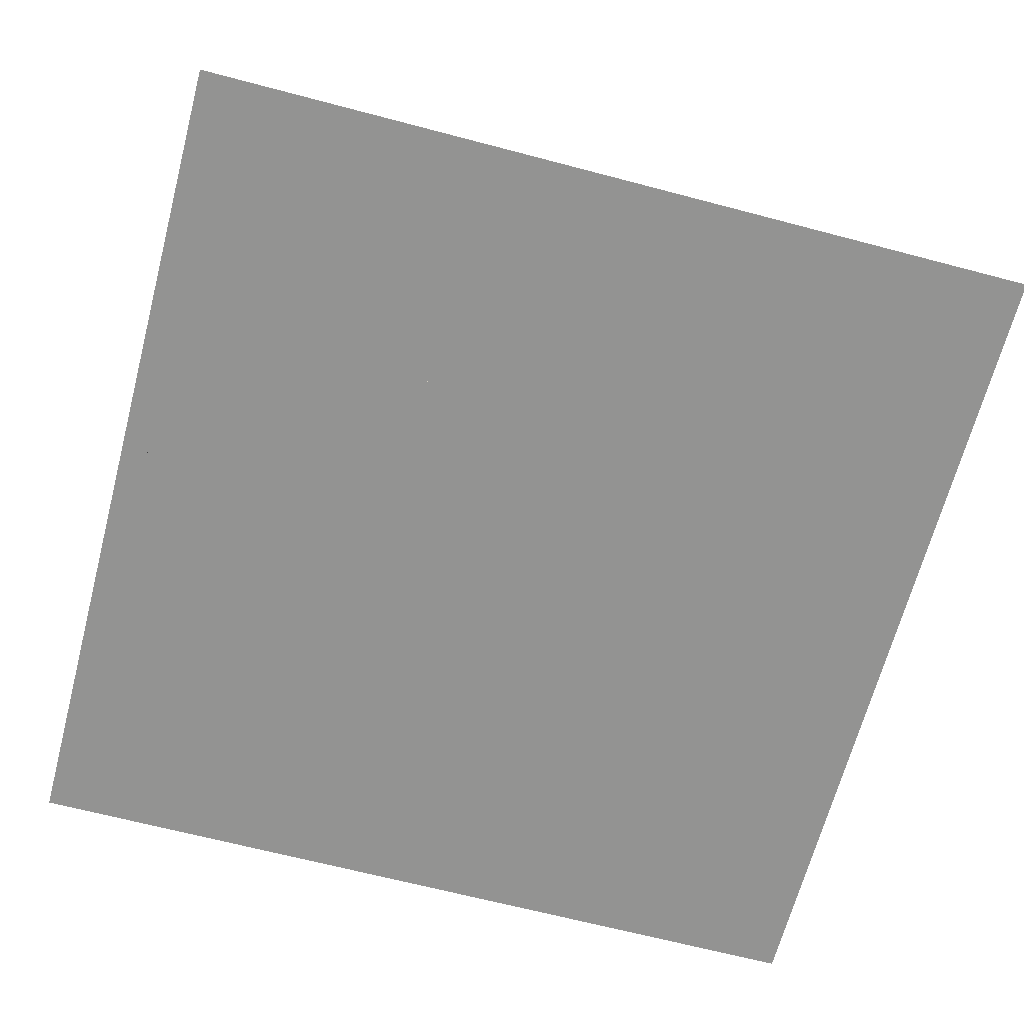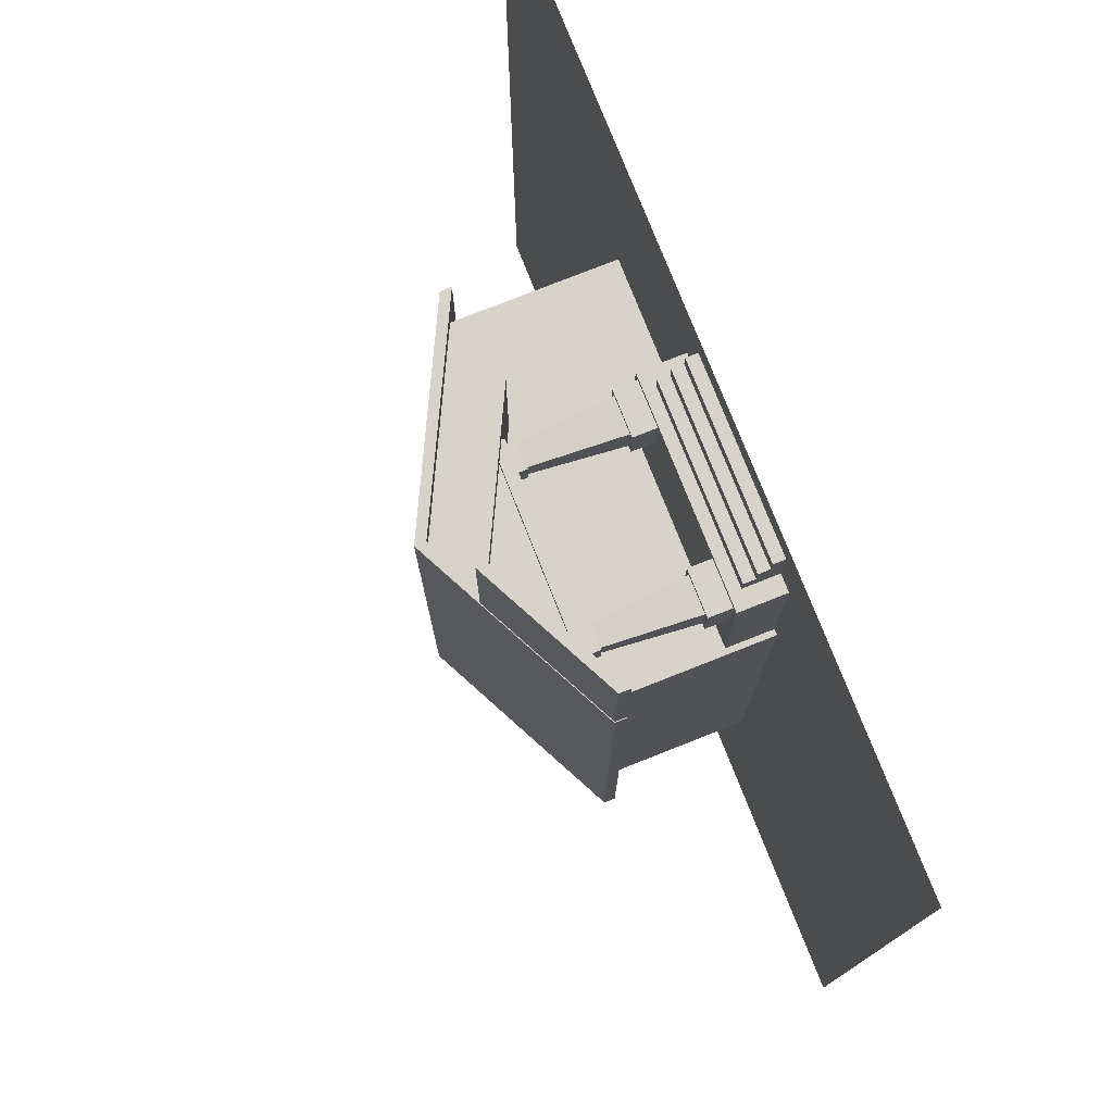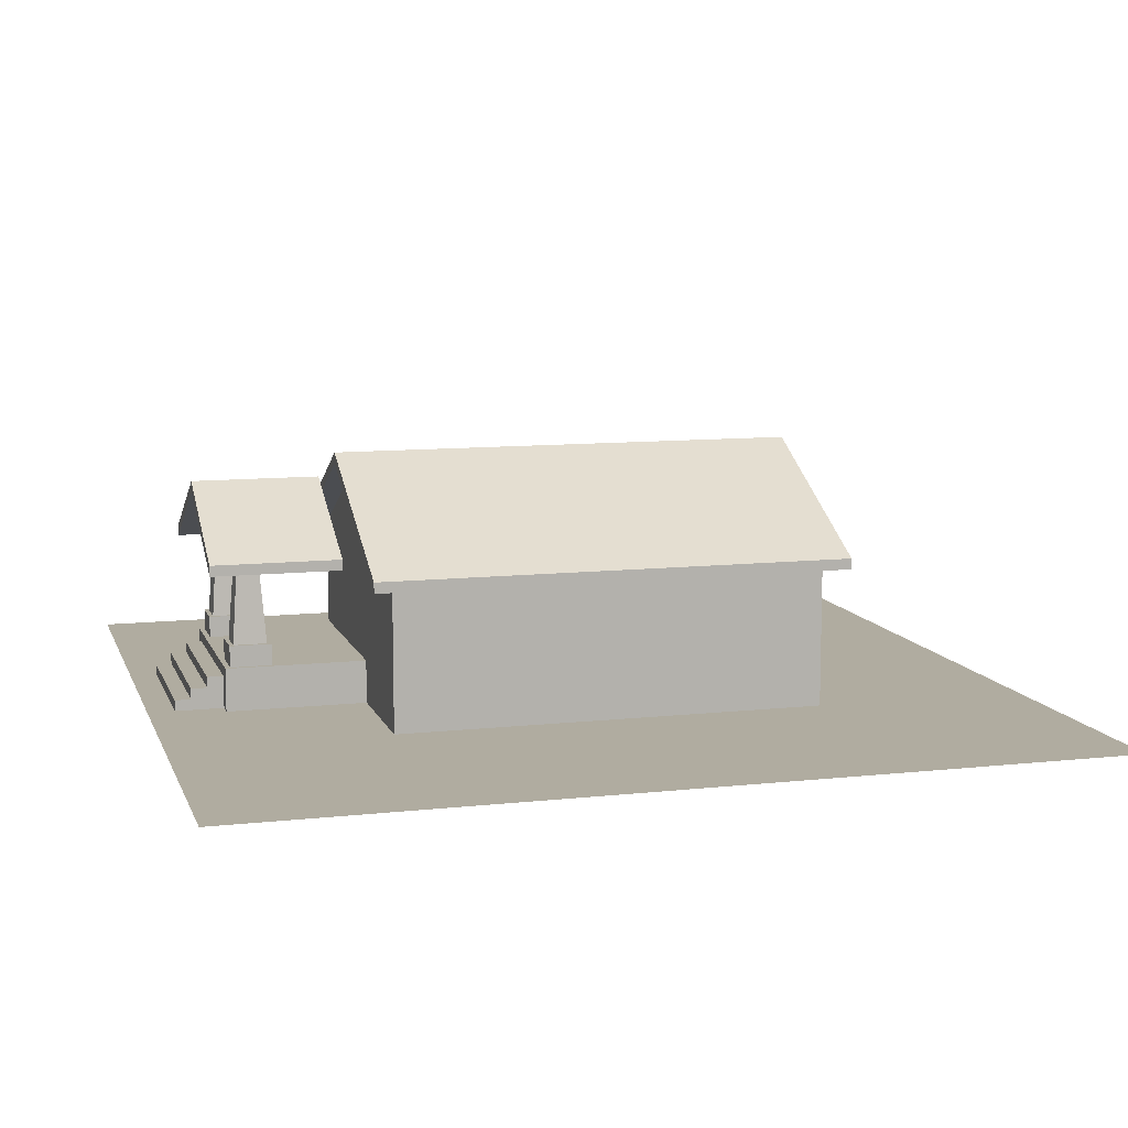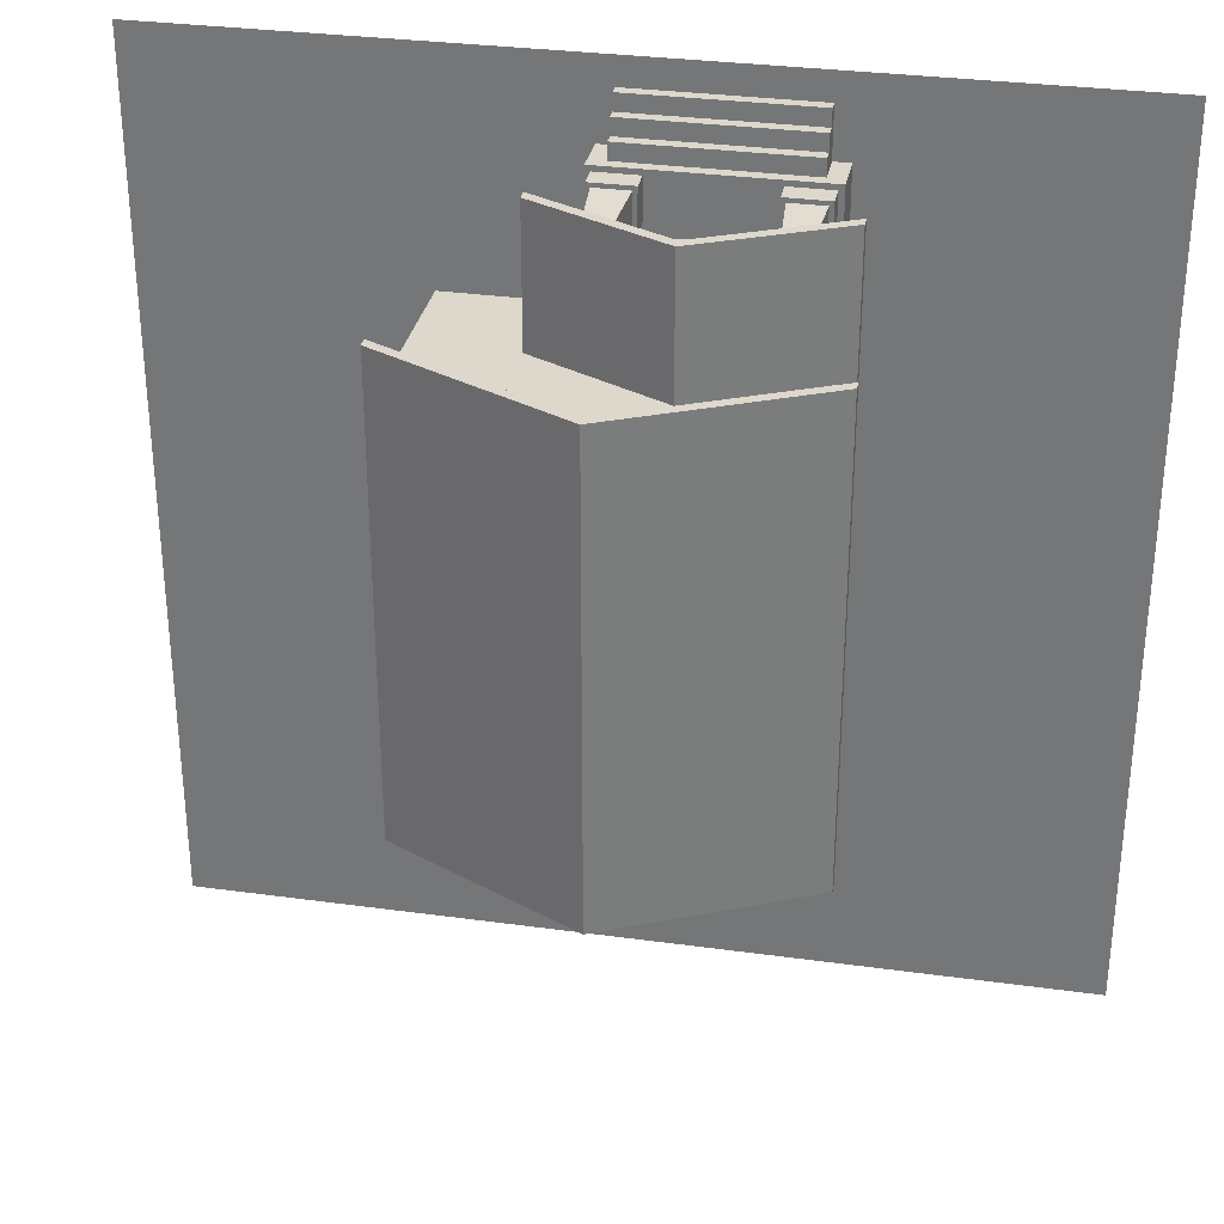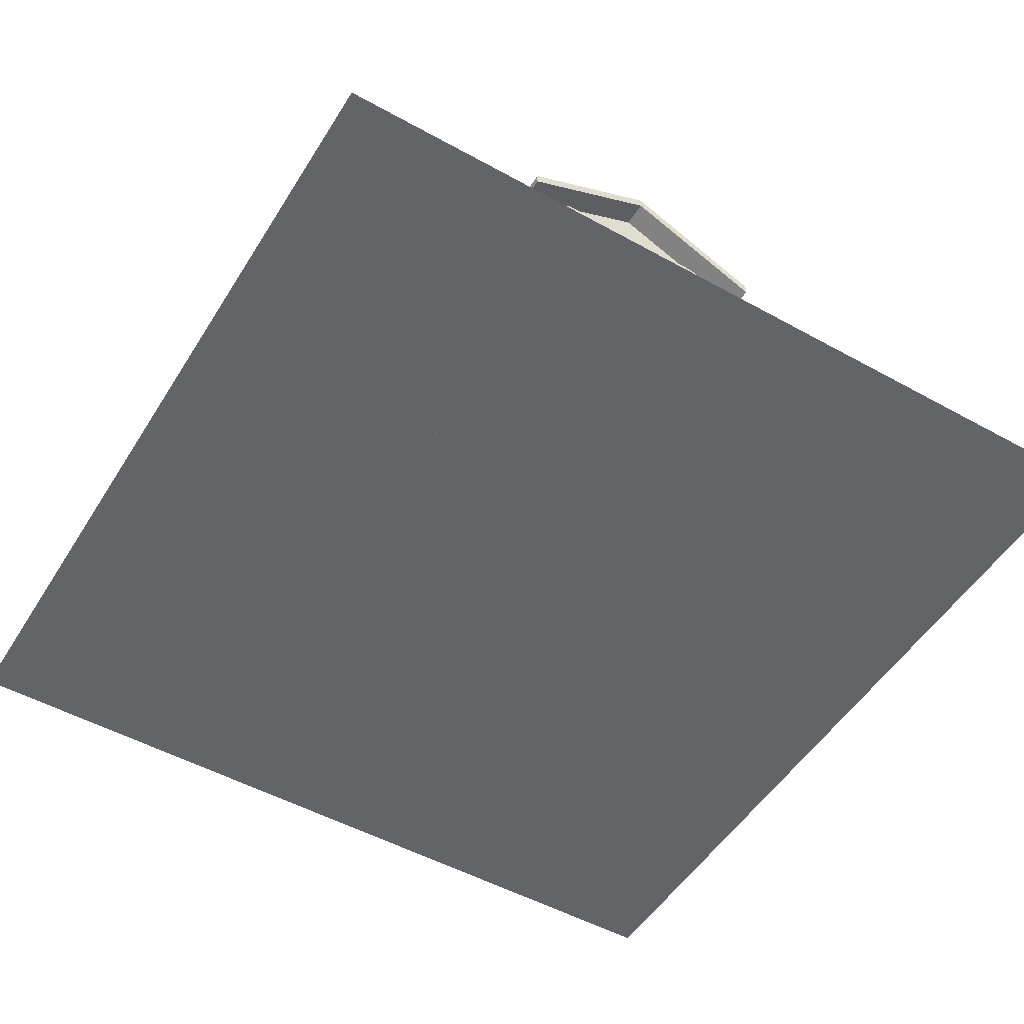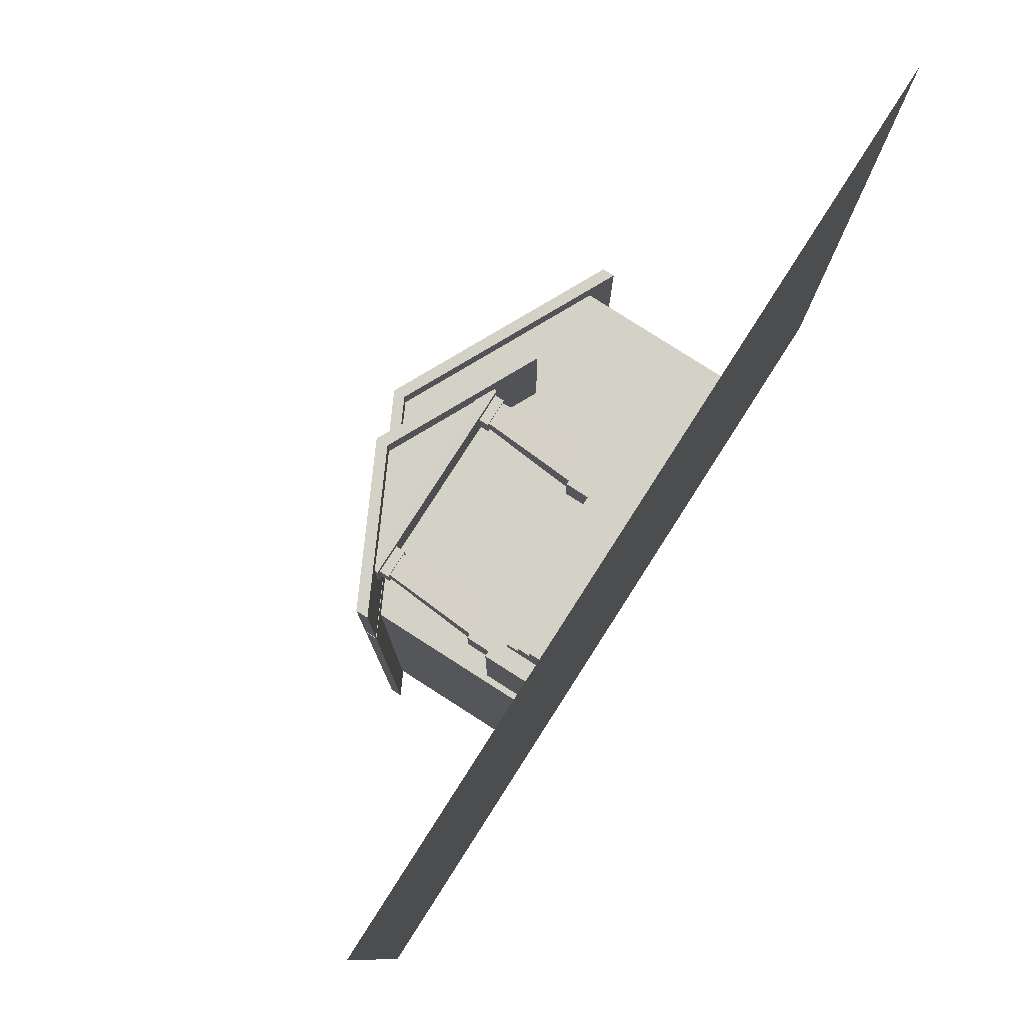
<metadata>
{"format":"obj","ext":"obj","renderer":"f3d","projection":"perspective","resolution":1024,"background":"white","views":[{"elev":-66.7,"azim":75.2,"up":"+Y"},{"elev":77.1,"azim":-111.6,"up":"+Z"},{"elev":10.0,"azim":74.2,"up":"+Y"},{"elev":31.5,"azim":-169.0,"up":"+Z"},{"elev":-51.2,"azim":-31.1,"up":"+Y"},{"elev":79.8,"azim":-57.4,"up":"+Z"}]}
</metadata>
<code>
o out
v 4 0 -5
v 4 3.5 -5
v 0 5.5 -5
v -4 3.5 -5
v -4 0 -5
v 4 0 5
v 4 3.5 5
v 0 5.5 5
v -4 3.5 5
v -4 0 5
v 4.5 3.5 -5.5
v 0 5.75 -5.5
v -4.5 3.5 -5.5
v 4.5 3.5 5.5
v 0 5.75 5.5
v -4.5 3.5 5.5
v -3.875 0 5
v 0.875 0 5
v -3.875 1 5
v 0.875 1 5
v -3.875 0 8.25
v 0.875 0 8.25
v -3.875 1 8.25
v 0.875 1 8.25
v -3.875 1 8.25
v 0.875 1 8.25
v -3.749 1 7.159
v -2.78 1 7.159
v -3.749 1 8.128
v -2.78 1 8.128
v -3.652 1.493 7.256
v -2.877 1.493 7.256
v -3.023 3.431 7.401
v -2.877 1.493 8.031
v -3.507 3.431 7.886
v -3.023 3.431 7.886
v -3.556 3.431 7.353
v -2.974 3.431 7.353
v -3.556 3.626 7.353
v -2.974 3.626 7.353
v -3.556 3.431 7.934
v -2.974 3.431 7.934
v -3.556 3.626 7.934
v -2.974 3.626 7.934
v -0.2005 1 7.159
v 0.7685 1 7.159
v -0.2005 1 8.128
v 0.7685 1 8.128
v -0.1036 1.493 7.256
v 0.6716 1.493 7.256
v 0.04177 3.431 7.401
v 0.5262 3.431 7.401
v 0.6716 1.493 8.031
v 0.04177 3.431 7.886
v 0.5262 3.431 7.886
v -0.006676 3.431 7.353
v 0.5747 3.431 7.353
v -0.006676 3.626 7.353
v 0.5747 3.626 7.353
v -0.006676 3.431 7.934
v 0.5747 3.431 7.934
v -0.006676 3.626 7.934
v 0.5747 3.626 7.934
v -3.625 3.626 7.137
v 0.625 3.626 7.137
v -3.625 3.626 8.137
v 0.625 3.626 8.137
v 0.626 3.687 7.14
v -3.624 3.688 7.14
v -3.244 3.878 7.14
v 0.244 3.878 7.14
v 0.626 3.687 8.14
v 0.244 3.878 8.14
v -3.244 3.878 8.14
v -3.624 3.688 8.14
v -10 0 -10
v -5 0 -10
v 0 0 -10
v 5 0 -10
v 10 0 -10
v -10 0 -5
v -5 0 -5
v 0 0 -5
v 5 0 -5
v 10 0 -5
v -10 0 0
v -5 0 0
v 0 0 0
v 5 0 0
v 10 0 0
v -10 0 5
v -5 0 5
v 0 0 5
v 5 0 5
v 10 0 5
v -10 0 10
v -5 0 10
v 0 0 10
v 5 0 10
v 10 0 10
v -3.5 0.75 8.25
v -3.5 0.75 8.625
v -3.5 0.5 8.625
v -3.5 0.5 9
v -3.5 0.25 9
v -3.5 0.25 9.375
v -3.5 0 9.375
v -3.5 0 8.25
v 0.5 0.75 8.25
v 0.5 0.75 8.625
v 0.5 0.5 8.625
v 0.5 0.5 9
v 0.5 0.25 9
v 0.5 0.25 9.375
v 0.5 0 9.375
v 0.5 0 8.25
v -1.5 5 8.625
v -4.5 3.5 8.625
v -4.5 3.25 8.625
v -1.5 4.75 8.625
v 1.5 3.25 8.625
v 1.5 3.5 8.625
v 0.2306 3.885 7.795
v -3.231 3.885 7.795
v -3.231 3.885 8.069
v 0.2306 3.885 8.069
v -1.5 4.75 7.795
v -1.5 4.75 8.069
v -1.5 5 5.625
v -4.5 3.5 5.625
v -4.5 3.25 5.625
v -1.5 4.75 5.625
v 1.5 3.25 5.625
v 1.5 3.5 5.625
v -4.5 3.25 8.625
v -1.5 4.75 8.625
v 1.5 3.25 8.625
v 4.5 3.25 5.5
v 4.5 3.5 5.5
v 0 5.75 5.5
v -4.5 3.5 5.5
v 0 5.5 5.5
v 4.5 3.5 -5.5
v 0 5.75 -5.5
v -4.5 3.5 -5.5
v -4.5 3.25 -5.5
v 0 5.5 -5.5
v 4.5 3.25 5.5
v 4.5 3.5 5.5
v -4.5 3.5 5.5
v -4.5 3.25 5.5
v -4.5 3.5 5.625
v -4.5 3.25 5.625
v 1.5 3.25 5.625
v 1.5 3.5 5.625
v -4.5 3.5 8.625
v -4.5 3.25 8.625
v 1.5 3.25 8.625
v 1.5 3.5 8.625
v -3.749 1.493 7.159
v -2.78 1.493 7.159
v -2.78 1 8.128
v -3.749 1.493 8.128
v -2.78 1.493 8.128
v -0.2005 1.493 7.159
v 0.7685 1.493 7.159
v -0.2005 1.493 8.128
v 0.7685 1.493 8.128
v -1.5 5 5.625
v -4.5 3.5 5.625
v 1.5 3.5 5.625
v -1.5 5 8.625
v -4.5 3.5 8.625
v 1.5 3.5 8.625
v 4.5 3.25 -5.5
v -4.5 3.25 -5.5
v 0 5.5 -5.5
v 4.5 3.25 5.5
v -4.5 3.25 5.5
v 0 5.5 5.5
v 4 0 1
v 4 0 0
v 4 0 -4
v -4 0 -1
v -4 0 0
v -4 0 4
v -2.222 0 -2.778
v -3.25 0 8.25
v -1.574 0 6.574
v 0 0 7.651
v -3.697 1 8.128
v -3.153 1 7.756
v -2.78 1 7.501
v -3.652 1.493 8.031
v -3.265 1.493 7.644
v -3.265 3.431 7.644
v -3.507 3.431 7.401
v 0.284 1.493 7.644
v 0.284 3.431 7.644
v 0.626 3.687 7.751
v 0.244 3.878 7.369
v 0.4571 3.771 7.582
v 2.222 0 2.778
v -2.688 0.75 8.25
v 0 0 9.375
v -3.5 0 8.5
v 0 0 8.25
v 0 0 8.391
v -1.186 0.4339 8.25
v 0.5 0.07895 8.25
v -2.056 4.472 8.069
v -2.33 4.335 7.795
v -0.1036 1.493 8.031
v -0.2045 5.398 5
v -4 3.5 -4.278
v 4 3.5 4.278
v 0.2045 5.398 -5
v 4 3.5 -5
v -4 3.5 5
f 1 2 7
f 4 10 9
f 11 12 15
f 11 15 14
f 12 13 16
f 12 16 15
f 26 22 18
f 26 18 20
f 21 25 19
f 21 19 17
f 33 32 31
f 33 31 197
f 34 36 35
f 194 197 31
f 40 38 37
f 40 37 39
f 42 44 43
f 42 43 41
f 44 42 38
f 44 38 40
f 43 44 40
f 43 40 39
f 41 43 39
f 41 39 37
f 52 49 51
f 55 53 50
f 55 50 52
f 213 51 49
f 59 57 56
f 59 56 58
f 61 63 62
f 61 62 60
f 63 61 57
f 63 57 59
f 62 63 59
f 62 59 58
f 60 62 58
f 60 58 56
f 68 65 64
f 68 64 69
f 68 69 70
f 68 70 71
f 75 66 67
f 75 67 72
f 75 72 73
f 75 73 74
f 72 67 65
f 66 75 69
f 66 69 64
f 74 71 70
f 81 82 77
f 81 77 76
f 86 87 82
f 86 82 81
f 91 92 87
f 91 87 86
f 96 97 92
f 96 92 91
f 82 78 77
f 83 79 78
f 98 99 94
f 84 85 80
f 84 80 79
f 89 90 85
f 89 85 84
f 94 95 90
f 94 90 89
f 99 100 95
f 99 95 94
f 101 102 110
f 102 103 111
f 102 111 110
f 103 104 112
f 103 112 111
f 104 105 113
f 104 113 112
f 105 106 114
f 105 114 113
f 106 115 114
f 108 106 105
f 108 105 104
f 108 104 103
f 108 103 102
f 108 102 101
f 113 114 115
f 113 115 109
f 113 109 111
f 113 111 112
f 111 109 110
f 117 118 119
f 117 119 120
f 117 120 121
f 117 121 122
f 127 123 124
f 128 125 126
f 126 125 124
f 126 124 123
f 132 131 129
f 132 129 134
f 132 134 133
f 129 131 130
f 140 142 138
f 140 138 139
f 175 143 149
f 175 149 148
f 145 146 151
f 145 151 150
f 147 146 145
f 152 153 157
f 152 157 156
f 154 155 159
f 154 159 158
f 161 28 27
f 161 27 160
f 162 164 163
f 162 163 29
f 164 162 28
f 164 28 161
f 29 163 160
f 29 160 27
f 166 46 45
f 166 45 165
f 48 168 167
f 48 167 47
f 168 48 46
f 168 46 166
f 47 167 165
f 47 165 45
f 169 170 173
f 169 173 172
f 171 169 172
f 171 172 174
f 7 8 216
f 8 217 216
f 8 3 217
f 178 7 216
f 3 177 217
f 178 180 7
f 7 180 8
f 177 175 218
f 218 217 177
f 216 175 178
f 218 175 216
f 217 218 216
f 183 1 83
f 83 88 183
f 84 1 183
f 182 89 183
f 84 183 89
f 88 182 183
f 93 18 203
f 6 94 181
f 89 181 94
f 6 181 203
f 203 18 6
f 88 93 203
f 181 89 182
f 88 181 182
f 203 181 88
f 82 87 184
f 184 187 5
f 5 82 184
f 187 83 5
f 184 185 88
f 87 185 184
f 83 187 88
f 187 184 88
f 186 92 10
f 93 186 17
f 17 186 10
f 88 186 93
f 186 185 87
f 88 185 186
f 87 92 186
f 176 4 215
f 8 180 214
f 3 214 215
f 4 3 215
f 176 177 4
f 4 177 3
f 8 214 3
f 179 176 215
f 179 215 219
f 180 179 219
f 215 214 219
f 219 214 180
f 177 143 175
f 175 147 177
f 180 141 179
f 179 142 180
f 20 9 19
f 6 20 18
f 6 9 20
f 10 17 19
f 19 9 10
f 18 20 93
f 20 19 17
f 17 93 20
f 209 207 188
f 116 207 210
f 108 209 188
f 210 207 209
f 209 109 210
f 204 209 108
f 108 101 204
f 109 209 204
f 17 21 108
f 97 21 92
f 21 17 10
f 21 206 108
f 21 97 206
f 188 17 108
f 206 188 108
f 92 21 10
f 93 17 189
f 17 188 189
f 207 188 208
f 188 206 107
f 207 190 189
f 107 98 205
f 97 98 107
f 97 107 206
f 189 188 207
f 93 189 190
f 107 205 208
f 208 188 107
f 115 22 116
f 22 115 94
f 205 98 115
f 115 116 208
f 22 6 18
f 22 18 190
f 18 93 190
f 190 116 22
f 94 6 22
f 94 115 98
f 116 190 207
f 208 205 115
f 208 116 207
f 192 27 28
f 28 193 192
f 193 30 192
f 191 29 27
f 30 191 192
f 191 27 192
f 46 20 45
f 46 48 24
f 24 47 30
f 45 20 193
f 30 191 23
f 47 45 193
f 30 23 24
f 24 20 46
f 24 48 47
f 191 30 192
f 193 30 47
f 30 193 192
f 48 46 45
f 45 47 48
f 193 28 192
f 27 29 191
f 23 29 27
f 28 20 19
f 29 23 191
f 28 27 192
f 193 20 28
f 19 23 27
f 19 27 28
f 27 191 192
f 31 195 32
f 31 194 195
f 32 161 160
f 160 194 31
f 160 31 32
f 163 194 160
f 196 197 33
f 36 196 33
f 36 33 38
f 38 197 37
f 197 38 33
f 38 42 36
f 41 197 35
f 36 41 35
f 42 41 36
f 37 197 41
f 35 197 196
f 196 36 35
f 32 195 34
f 34 164 32
f 194 34 195
f 34 194 163
f 163 164 34
f 161 32 164
f 40 67 44
f 43 40 44
f 64 67 40
f 64 40 39
f 66 64 39
f 40 43 39
f 39 43 66
f 67 66 44
f 44 66 43
f 36 196 35
f 33 196 36
f 196 33 197
f 35 196 197
f 49 198 50
f 50 165 49
f 165 213 49
f 213 198 49
f 166 165 50
f 167 213 165
f 198 213 53
f 213 167 168
f 53 166 50
f 168 166 53
f 168 53 213
f 50 198 53
f 55 52 57
f 51 56 57
f 55 199 52
f 57 61 55
f 57 52 51
f 199 51 52
f 60 56 51
f 54 60 51
f 61 60 54
f 199 55 54
f 54 55 61
f 54 51 199
f 59 67 63
f 67 64 62
f 62 64 58
f 65 67 59
f 59 62 58
f 64 65 58
f 58 65 59
f 67 62 63
f 62 59 63
f 51 54 199
f 199 52 51
f 54 55 199
f 52 199 55
f 135 75 74
f 75 135 69
f 74 211 136
f 70 212 124
f 136 135 74
f 131 70 69
f 131 212 70
f 131 69 135
f 212 125 124
f 74 75 70
f 75 69 70
f 70 124 74
f 124 125 74
f 125 212 211
f 211 74 125
f 71 133 68
f 201 71 68
f 132 133 71
f 132 71 201
f 202 201 68
f 137 200 68
f 68 133 137
f 68 200 202
f 128 123 126
f 128 126 73
f 73 136 128
f 136 73 137
f 137 73 72
f 200 137 72
f 123 128 127
f 127 201 123
f 132 201 127
f 201 202 73
f 202 200 73
f 200 72 73
f 73 123 201
f 73 126 123
f 4 3 5
f 88 83 183
f 181 203 88
f 83 1 183
f 88 187 83
f 88 182 181
f 6 203 181
f 183 182 88
f 5 83 187
f 186 88 93
f 93 17 186
f 88 186 185
f 17 10 186
f 203 6 18
f 88 203 93
f 93 203 18
f 184 187 88
f 5 187 184
f 184 88 185
f 17 19 20
f 190 93 18
f 93 190 189
f 189 17 93
f 18 22 190
f 190 22 116
f 207 190 116
f 207 188 189
f 21 17 108
f 188 108 17
f 189 190 207
f 188 17 189
f 208 116 115
f 115 205 208
f 107 208 205
f 188 208 107
f 208 188 207
f 206 188 107
f 108 188 206
f 116 208 207
f 7 8 6
f 207 209 188
f 101 23 21
f 210 207 116
f 210 209 207
f 204 23 101
f 22 210 116
f 21 108 101
f 108 188 209
f 209 204 108
f 204 101 108
f 109 210 22
f 210 109 209
f 22 24 109
f 23 204 24
f 204 209 109
f 109 24 204
f 127 211 212
f 211 127 128
f 212 131 132
f 132 127 212
f 136 211 128
f 202 73 200
f 72 200 73
f 68 202 200
f 201 202 68
f 73 202 201
f 68 71 201
f 195 31 32
f 34 195 32
f 31 195 194
f 34 194 195
f 47 45 48
f 53 213 198
f 49 198 213
f 49 50 198
f 50 53 198
f 180 140 141
f 142 140 180
f 144 177 147
f 143 177 144
f 7 181 182
f 7 182 183
f 1 7 183
f 6 181 7
f 4 5 184
f 186 4 185
f 185 4 184
f 10 4 186
f 2 83 5
f 1 83 2
f 3 2 5
f 8 9 6
f 93 20 18
f 17 20 93
f 35 194 34
f 32 36 34
f 33 36 32
f 197 194 35
f 45 46 48
f 49 52 50
f 54 53 55
f 54 213 53
f 51 213 54
f 65 200 72
f 68 200 65
f 201 74 73
f 71 74 201
f 83 78 5
f 82 5 78
f 84 79 1
f 83 1 79
f 110 204 101
f 109 204 110
f 205 106 107
f 115 106 205
f 107 106 206
f 108 206 106
f 115 210 109
f 116 210 115
f 145 144 147

</code>
